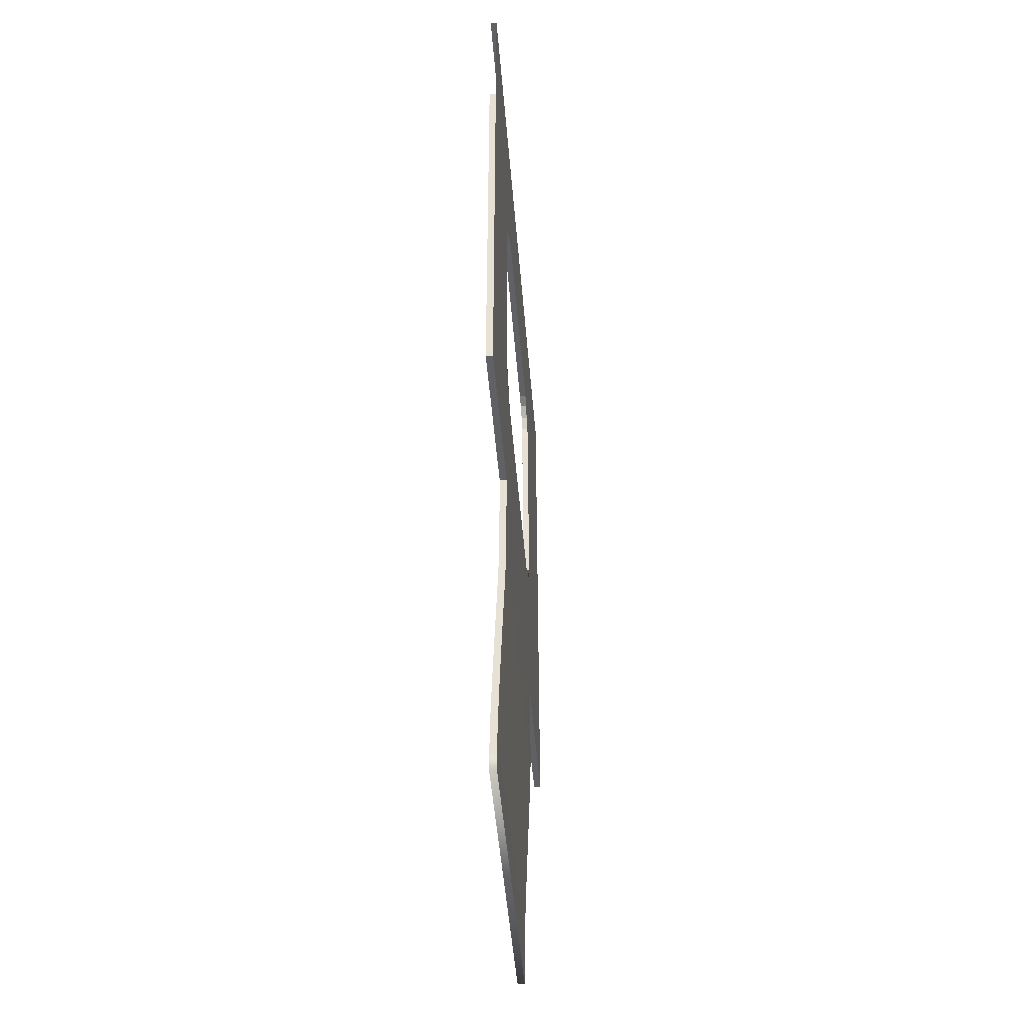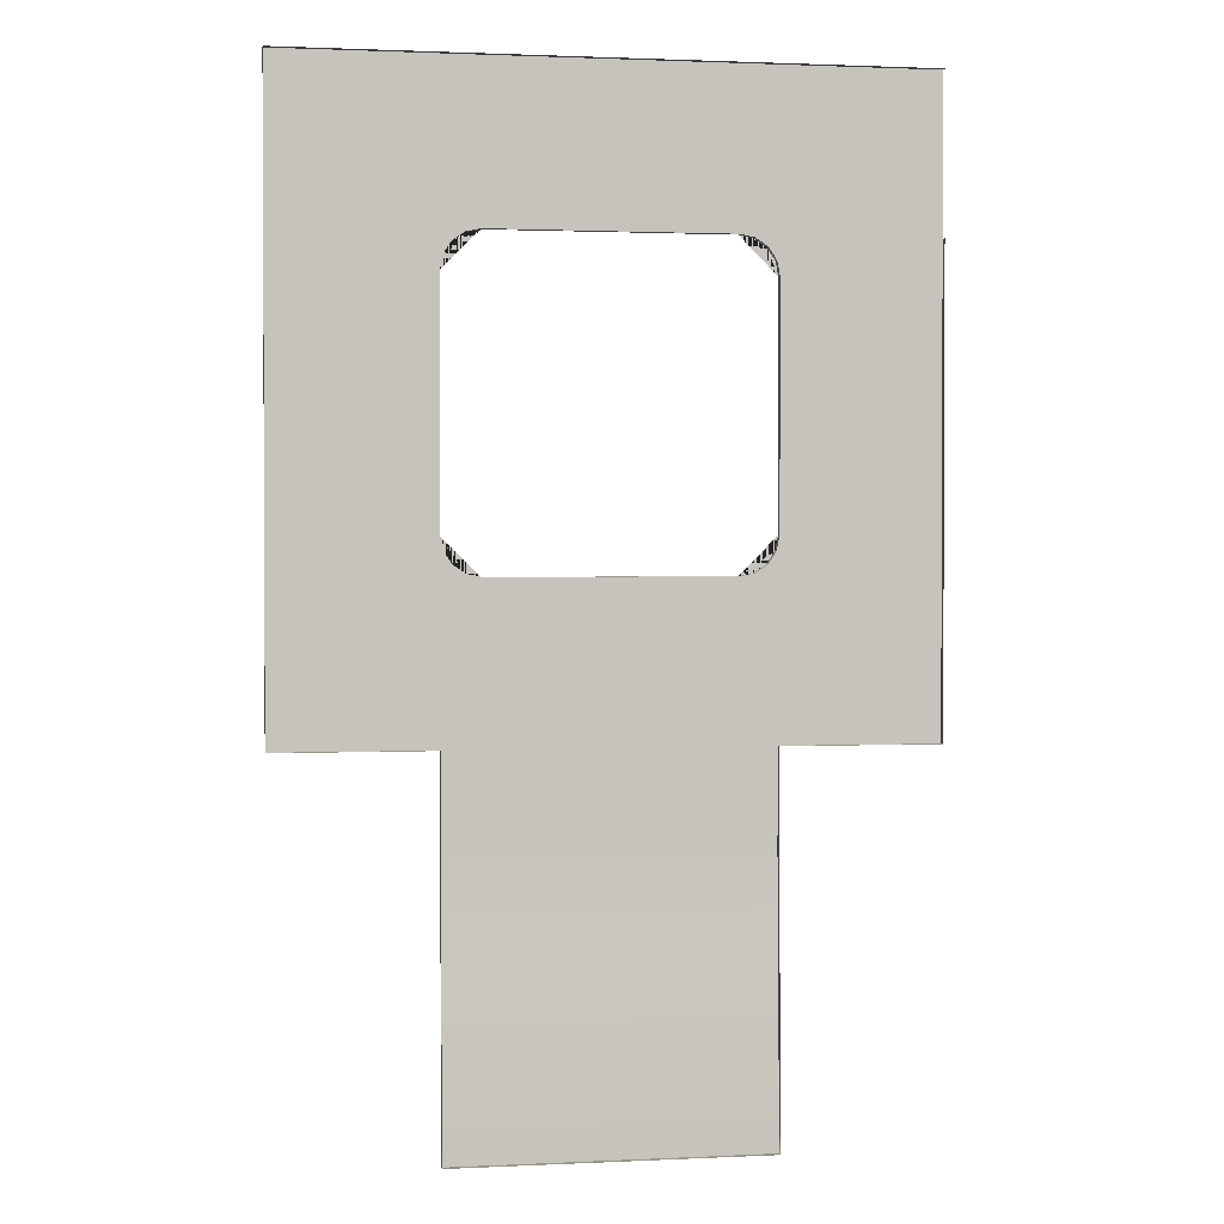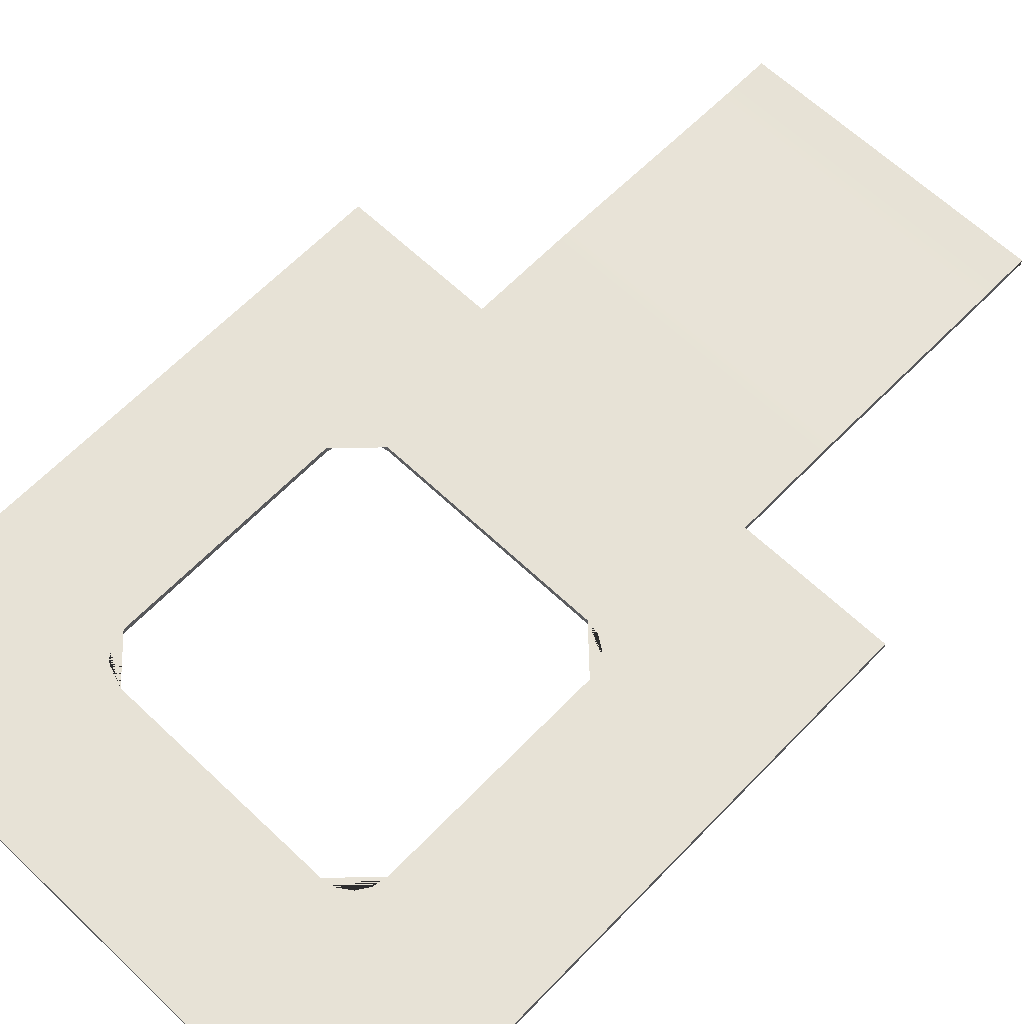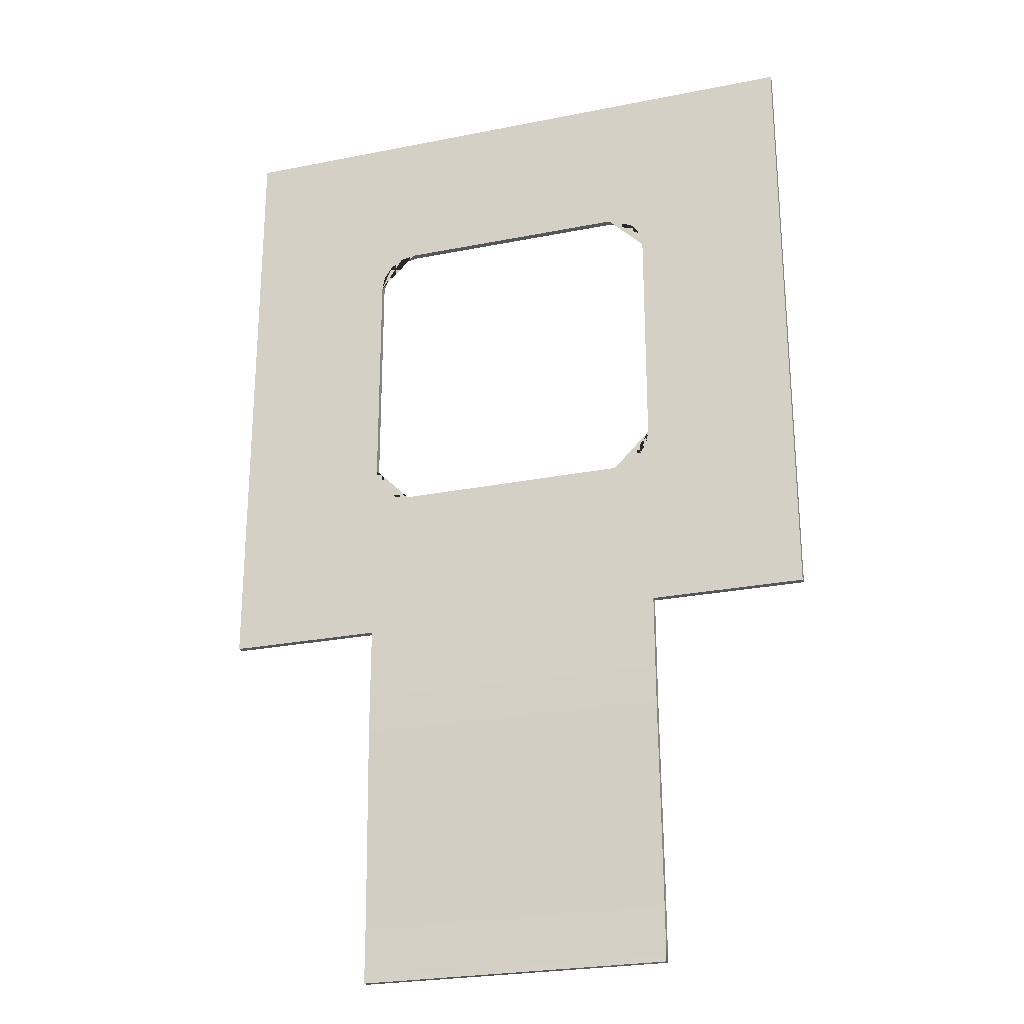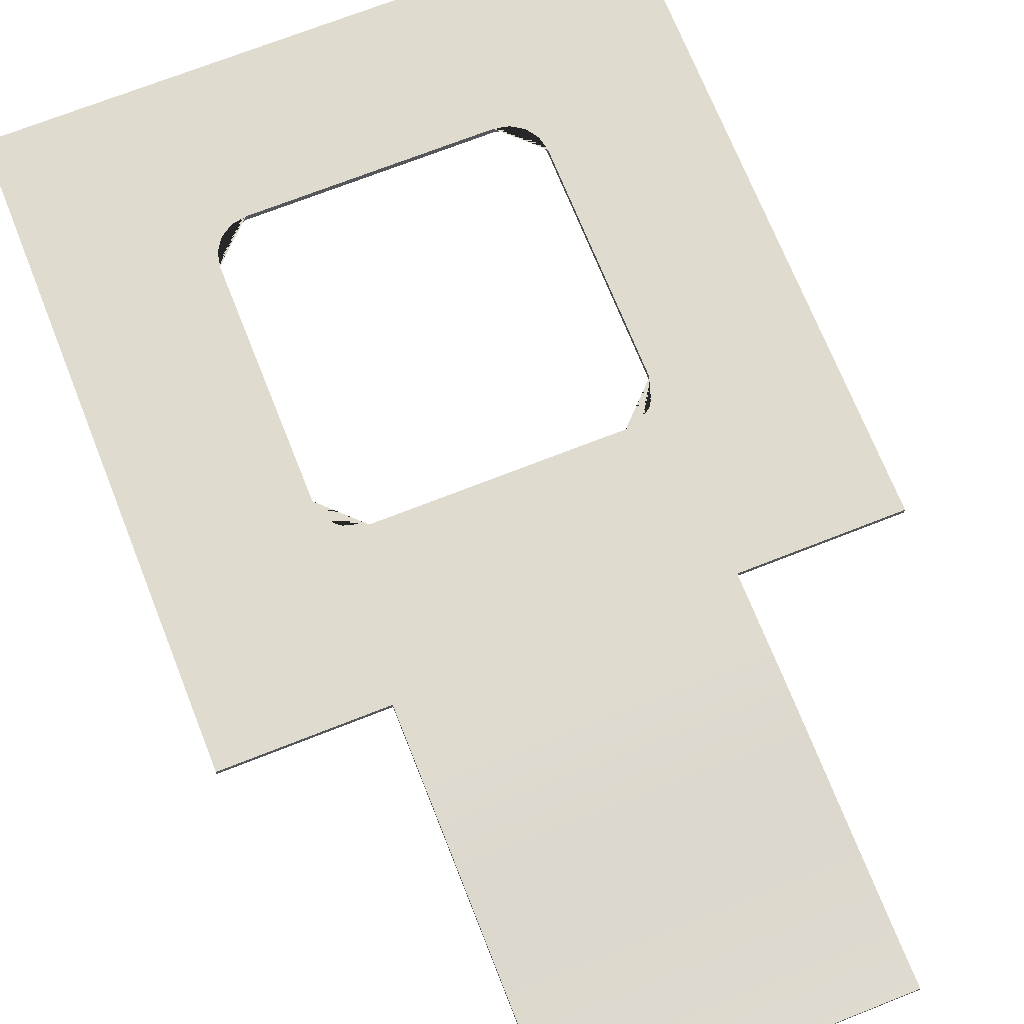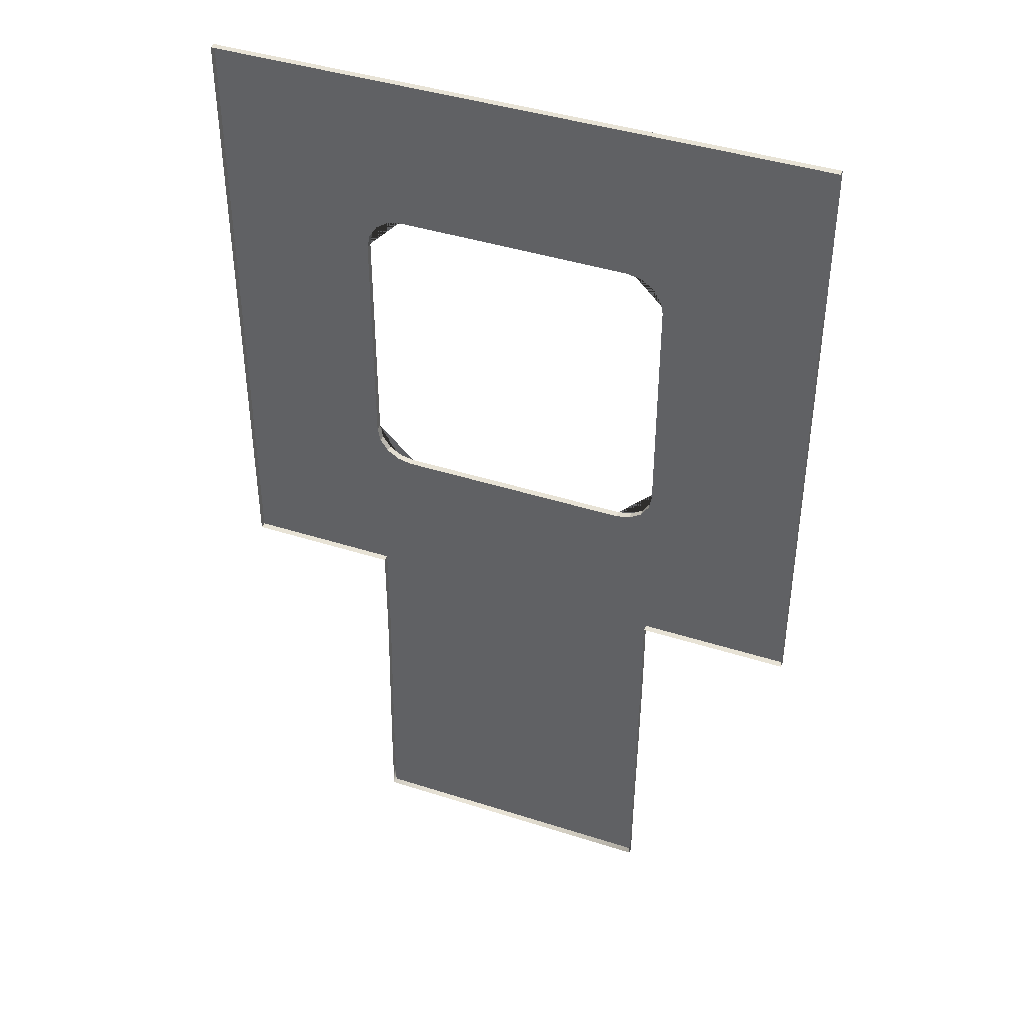
<metadata>
{"format":"obj","ext":"obj","renderer":"f3d","projection":"perspective","resolution":1024,"background":"white","views":[{"elev":-47.7,"azim":94.6,"up":"+Z"},{"elev":1.5,"azim":-9.7,"up":"+Z"},{"elev":63.6,"azim":43.8,"up":"+Y"},{"elev":-25.2,"azim":-162.1,"up":"+Z"},{"elev":70.5,"azim":158.4,"up":"+Y"},{"elev":41.7,"azim":21.2,"up":"+Z"}]}
</metadata>
<code>
o Plane.003_Plane.001_Plane.003_Plane.006
v -3.935 -4.6e-05 139.5
v -3.935 -4.4e-05 137.6
v -1.969 -4.4e-05 135.6
v -3.935 -4.4e-05 135.6
v -3.935 -4.4e-05 133.6
v -3.935 -4.2e-05 131.7
v -1.969 -4.2e-05 131.7
v -1.969 -0.02827 129.5
v -1.969 -4.6e-05 139.5
v -0.002844 -4.6e-05 139.5
v -0.002844 -4.4e-05 133.6
v -1.969 -4.2e-05 131.2
v -0.002844 -0.09469 126.9
v -1.969 -0.09469 126.9
v 1.963 -4.6e-05 139.5
v -0.002844 -4.4e-05 137.6
v 1.963 -4.2e-05 131.7
v -1.969 -4.2e-05 131.4
v 3.929 -4.6e-05 139.5
v 3.929 -4.4e-05 137.6
v 3.929 -4.4e-05 135.6
v 1.963 -4.4e-05 135.6
v 3.929 -4.4e-05 133.6
v 3.929 -4.2e-05 131.7
v 1.963 -0.02827 129.5
v 1.963 -0.09469 126.9
v -3.935 0.08595 139.5
v -3.935 0.08595 137.6
v -1.969 0.08595 135.6
v -3.935 0.08595 135.6
v -3.935 0.08595 133.6
v -1.969 0.08596 131.7
v -1.969 0.0576 129.5
v -1.969 0.08595 139.5
v -0.002844 0.08595 139.5
v -0.002844 0.0576 129.5
v -0.002844 -0.009002 126.9
v -1.969 -0.009002 126.9
v 1.963 0.08595 139.5
v -0.002844 0.08595 137.6
v 1.963 0.08596 131.7
v 3.929 0.08595 139.5
v 3.929 0.08595 137.6
v 3.929 0.08595 133.6
v 3.929 0.08596 131.7
v -3.935 0.08596 131.7
v -0.002844 0.08595 133.6
v -0.002844 0.08596 131.7
v 1.963 0.0576 129.5
v 1.963 -0.009002 126.9
v 1.963 0.08595 135.6
v 3.929 0.08595 135.6
v -1.969 -4.2e-05 130.9
v -1.969 -4.2e-05 130.7
v -1.969 -0.000898 130.4
v -1.969 -0.006402 130.1
v -1.969 -0.01605 129.8
v 1.963 -4.2e-05 131.4
v 1.963 -4.2e-05 131.2
v 1.963 -4.2e-05 130.9
v 1.963 -4.2e-05 130.7
v 1.963 -0.000898 130.4
v 1.963 -0.006402 130.1
v 1.963 -0.01605 129.8
v -1.969 0.08596 131.4
v -1.969 0.08596 131.2
v -1.969 0.08596 130.9
v -1.969 0.08596 130.7
v -1.969 0.08508 130.4
v -1.969 0.07954 130.1
v -1.969 0.06986 129.8
v -0.002844 0.08596 131.4
v -0.002844 0.08596 131.2
v -0.002844 0.08596 130.9
v -0.002844 0.08596 130.7
v -0.002844 0.08508 130.4
v -0.002844 0.07954 130.1
v -0.002844 0.06986 129.8
v 1.963 0.08596 131.4
v 1.963 0.08596 131.2
v 1.963 0.08596 130.9
v 1.963 0.08596 130.7
v 1.963 0.08508 130.4
v 1.963 0.07954 130.1
v 1.963 0.06986 129.8
v -1.969 -0.0412 129.1
v -1.969 -0.05408 128.8
v -1.969 -0.06629 128.4
v -1.969 -0.07723 128.1
v -1.969 -0.08621 127.7
v -1.969 -0.09238 127.4
v -1.969 -0.09469 127.2
v 1.963 -0.0412 129.1
v 1.963 -0.05408 128.8
v 1.963 -0.06629 128.4
v 1.963 -0.07723 128.1
v 1.963 -0.08621 127.7
v 1.963 -0.09238 127.4
v 1.963 -0.09469 127.2
v -0.002844 0.04463 129.1
v -0.002844 0.03172 128.8
v -0.002844 0.01949 128.4
v -0.002844 0.008527 128.1
v -0.002844 -0.000472 127.7
v -0.002844 -0.006666 127.4
v -0.002844 -0.009002 127.2
v -1.969 0.04463 129.1
v -1.969 0.03172 128.8
v -1.969 0.01949 128.4
v -1.969 0.008527 128.1
v -1.969 -0.000472 127.7
v -1.969 -0.006666 127.4
v -1.969 -0.009002 127.2
v 1.963 0.04463 129.1
v 1.963 0.03172 128.8
v 1.963 0.01949 128.4
v 1.963 0.008527 128.1
v 1.963 -0.000472 127.7
v 1.963 -0.006666 127.4
v 1.963 -0.009002 127.2
v -1.969 -4.4e-05 137.1
v -1.493 -4.4e-05 137.6
v -1.933 -4.4e-05 137.3
v -1.83 -4.4e-05 137.4
v -1.675 -4.4e-05 137.5
v -1.493 -4.4e-05 133.6
v -1.969 -4.4e-05 134.1
v -1.675 -4.4e-05 133.7
v -1.83 -4.4e-05 133.8
v -1.933 -4.4e-05 133.9
v 1.488 -4.4e-05 137.6
v 1.963 -4.4e-05 137.1
v 1.67 -4.4e-05 137.5
v 1.824 -4.4e-05 137.4
v 1.927 -4.4e-05 137.3
v 1.963 -4.4e-05 134.1
v 1.488 -4.4e-05 133.6
v 1.927 -4.4e-05 133.9
v 1.824 -4.4e-05 133.8
v 1.67 -4.4e-05 133.7
v -1.493 0.08595 137.6
v -1.969 0.08595 137.1
v -2.444 0.08595 137.6
v -1.969 0.08595 138
v -1.675 0.08595 137.5
v -1.83 0.08595 137.4
v -1.933 0.08595 137.3
v -1.969 0.08595 134.1
v -1.493 0.08595 133.6
v -1.969 0.08595 133.2
v -2.444 0.08595 133.6
v -1.933 0.08595 133.9
v -1.83 0.08595 133.8
v -1.675 0.08595 133.7
v 1.963 0.08595 137.1
v 1.488 0.08595 137.6
v 1.963 0.08595 138
v 2.438 0.08595 137.6
v 1.927 0.08595 137.3
v 1.824 0.08595 137.4
v 1.67 0.08595 137.5
v 1.488 0.08595 133.6
v 1.963 0.08595 134.1
v 2.438 0.08595 133.6
v 1.963 0.08595 133.2
v 1.67 0.08595 133.7
v 1.824 0.08595 133.8
v 1.927 0.08595 133.9
v -2.633 -4.4e-05 135.6
v -0.002844 -4.4e-05 133
v -0.002844 -4.5e-05 138.2
v 2.627 -4.4e-05 135.6
v -2.633 -4.4e-05 137.6
v -1.997 -4.5e-05 138.2
v -2.585 -4.4e-05 137.8
v -2.447 -4.4e-05 138
v -2.24 -4.5e-05 138.2
v -1.997 -4.4e-05 133
v -2.633 -4.4e-05 133.6
v -2.24 -4.4e-05 133
v -2.447 -4.4e-05 133.1
v -2.585 -4.4e-05 133.4
v 1.991 -4.5e-05 138.2
v 2.627 -4.4e-05 137.6
v 2.235 -4.5e-05 138.2
v 2.441 -4.4e-05 138
v 2.579 -4.4e-05 137.8
v 2.627 -4.4e-05 133.6
v 1.991 -4.4e-05 133
v 2.579 -4.4e-05 133.4
v 2.441 -4.4e-05 133.1
v 2.235 -4.4e-05 133
f 22 132 155 51
f 16 122 141 40
f 2 1 27 28
f 6 5 31 46
f 9 10 35 34
f 21 23 44 52
f 126 11 47 149
f 5 4 30 31
f 3 127 148 29
f 10 15 39 35
f 15 19 42 39
f 131 16 40 156
f 136 22 51 163
f 1 9 34 27
f 11 137 162 47
f 23 24 45 44
f 20 21 52 43
f 4 2 28 30
f 141 145 146 147 142 143 144
f 155 159 160 161 156 157 158
f 141 122 125 145
f 145 125 124 146
f 146 124 123 147
f 147 123 121 142
f 126 149 154 128
f 128 154 153 129
f 129 153 152 130
f 130 152 148 127
f 162 137 140 166
f 166 140 139 167
f 167 139 138 168
f 168 138 136 163
f 155 132 135 159
f 159 135 134 160
f 160 134 133 161
f 161 133 131 156
f 121 3 29 142
f 134 135 187 186
f 138 139 191 190
f 122 16 171 174
f 125 122 174 177
f 130 127 179 182
f 132 22 172 184
f 126 128 180 178
f 133 134 186 185
f 136 138 190 188
f 127 3 169 179
f 124 125 177 176
f 137 11 170 189
f 140 137 189 192
f 131 133 185 183
f 128 129 181 180
f 11 126 178 170
f 123 124 176 175
f 22 136 188 172
f 135 132 184 187
f 139 140 192 191
f 3 121 173 169
f 129 130 182 181
f 16 131 183 171
f 121 123 175 173
f 86 8 33 107
f 18 7 32 65
f 7 6 46 32
f 13 14 38 37
f 24 17 41 45
f 26 13 37 50
f 28 143 142 29 30
f 99 26 50 120
f 31 151 150 32 46
f 34 35 40 141 144
f 39 42 43 158 157
f 150 149 47 48 32
f 27 34 144 143 28
f 30 29 148 151 31
f 71 78 36 33
f 113 106 37 38
f 155 158 43 52 51
f 51 52 44 164 163
f 78 85 49 36
f 106 120 50 37
f 35 39 157 156 40
f 165 164 44 45 41
f 47 162 165 41 48
f 64 25 49 85
f 17 58 79 41
f 58 59 80 79
f 59 60 81 80
f 60 61 82 81
f 61 62 83 82
f 62 63 84 83
f 63 64 85 84
f 48 41 79 72
f 72 79 80 73
f 73 80 81 74
f 74 81 82 75
f 75 82 83 76
f 76 83 84 77
f 77 84 85 78
f 32 48 72 65
f 65 72 73 66
f 66 73 74 67
f 67 74 75 68
f 68 75 76 69
f 69 76 77 70
f 70 77 78 71
f 8 57 71 33
f 57 56 70 71
f 56 55 69 70
f 55 54 68 69
f 54 53 67 68
f 53 12 66 67
f 12 18 65 66
f 36 49 114 100
f 100 114 115 101
f 101 115 116 102
f 102 116 117 103
f 103 117 118 104
f 104 118 119 105
f 105 119 120 106
f 33 36 100 107
f 107 100 101 108
f 108 101 102 109
f 109 102 103 110
f 110 103 104 111
f 111 104 105 112
f 112 105 106 113
f 25 93 114 49
f 93 94 115 114
f 94 95 116 115
f 95 96 117 116
f 96 97 118 117
f 97 98 119 118
f 98 99 120 119
f 14 92 113 38
f 92 91 112 113
f 91 90 111 112
f 90 89 110 111
f 89 88 109 110
f 88 87 108 109
f 87 86 107 108
f 148 152 153 154 149 150 151
f 162 166 167 168 163 164 165

</code>
